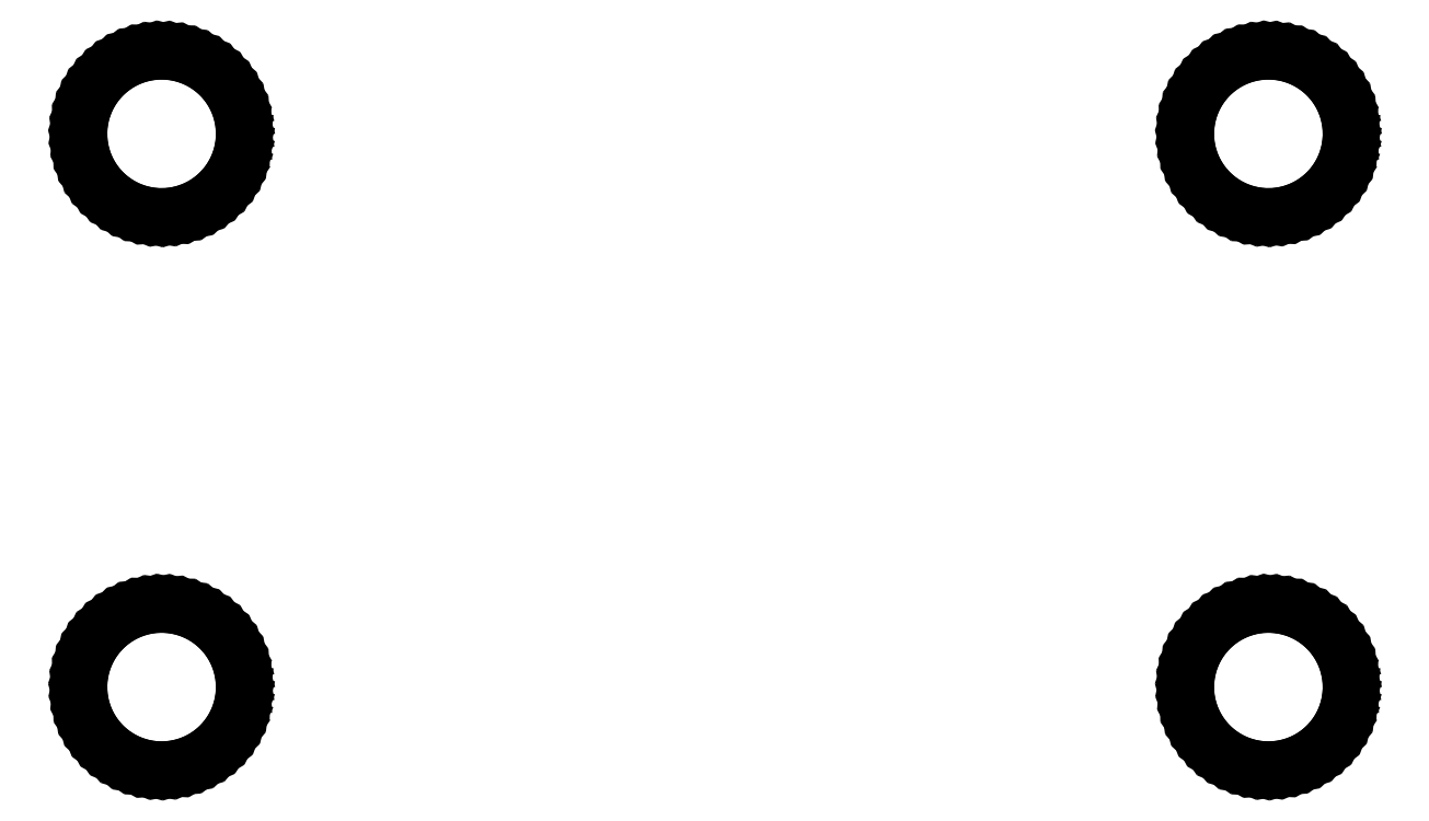
<metadata>
{"format":"dxf","ext":"dxf","renderer":"ezdxf+matplotlib","layout":"modelspace","background":"white","min_lineweight":24,"dpi":150}
</metadata>
<code>
0
SECTION
2
ENTITIES
0
LINE
8
BLACK
10
5.438
20
-3.803
11
5.452
21
-3.805
0
LINE
8
BLACK
10
5.452
20
-3.805
11
5.465
21
-3.809
0
LINE
8
BLACK
10
5.465
20
-3.809
11
5.478
21
-3.813
0
LINE
8
BLACK
10
5.478
20
-3.813
11
5.49
21
-3.82
0
LINE
8
BLACK
10
5.49
20
-3.82
11
5.501
21
-3.827
0
LINE
8
BLACK
10
5.501
20
-3.827
11
5.512
21
-3.836
0
LINE
8
BLACK
10
5.512
20
-3.836
11
5.521
21
-3.846
0
LINE
8
BLACK
10
5.521
20
-3.846
11
5.529
21
-3.857
0
LINE
8
BLACK
10
5.529
20
-3.857
11
5.536
21
-3.869
0
LINE
8
BLACK
10
5.536
20
-3.869
11
5.541
21
-3.881
0
LINE
8
BLACK
10
5.541
20
-3.881
11
5.545
21
-3.894
0
LINE
8
BLACK
10
5.545
20
-3.894
11
5.547
21
-3.908
0
LINE
8
BLACK
10
5.547
20
-3.908
11
5.548
21
-3.921
0
LINE
8
BLACK
10
5.548
20
-3.921
11
5.548
21
-3.929
0
LINE
8
BLACK
10
5.548
20
-3.929
11
5.546
21
-3.942
0
LINE
8
BLACK
10
5.546
20
-3.942
11
5.543
21
-3.955
0
LINE
8
BLACK
10
5.543
20
-3.955
11
5.538
21
-3.968
0
LINE
8
BLACK
10
5.538
20
-3.968
11
5.532
21
-3.98
0
LINE
8
BLACK
10
5.532
20
-3.98
11
5.525
21
-3.992
0
LINE
8
BLACK
10
5.525
20
-3.992
11
5.516
21
-4.002
0
LINE
8
BLACK
10
5.516
20
-4.002
11
5.506
21
-4.011
0
LINE
8
BLACK
10
5.506
20
-4.011
11
5.495
21
-4.02
0
LINE
8
BLACK
10
5.495
20
-4.02
11
5.483
21
-4.026
0
LINE
8
BLACK
10
5.483
20
-4.026
11
5.471
21
-4.032
0
LINE
8
BLACK
10
5.471
20
-4.032
11
5.458
21
-4.036
0
LINE
8
BLACK
10
5.458
20
-4.036
11
5.445
21
-4.038
0
LINE
8
BLACK
10
5.445
20
-4.038
11
5.431
21
-4.039
0
LINE
8
BLACK
10
5.431
20
-4.039
11
5.418
21
-4.039
0
LINE
8
BLACK
10
5.418
20
-4.039
11
5.404
21
-4.036
0
LINE
8
BLACK
10
5.404
20
-4.036
11
5.391
21
-4.033
0
LINE
8
BLACK
10
5.391
20
-4.033
11
5.378
21
-4.028
0
LINE
8
BLACK
10
5.378
20
-4.028
11
5.367
21
-4.021
0
LINE
8
BLACK
10
5.367
20
-4.021
11
5.356
21
-4.013
0
LINE
8
BLACK
10
5.356
20
-4.013
11
5.345
21
-4.004
0
LINE
8
BLACK
10
5.345
20
-4.004
11
5.337
21
-3.994
0
LINE
8
BLACK
10
5.337
20
-3.994
11
5.329
21
-3.982
0
LINE
8
BLACK
10
5.329
20
-3.982
11
5.322
21
-3.97
0
LINE
8
BLACK
10
5.322
20
-3.97
11
5.318
21
-3.958
0
LINE
8
BLACK
10
5.318
20
-3.958
11
5.314
21
-3.945
0
LINE
8
BLACK
10
5.314
20
-3.945
11
5.312
21
-3.931
0
LINE
8
BLACK
10
5.312
20
-3.931
11
5.312
21
-3.918
0
LINE
8
BLACK
10
5.312
20
-3.918
11
5.313
21
-3.904
0
LINE
8
BLACK
10
5.313
20
-3.904
11
5.316
21
-3.891
0
LINE
8
BLACK
10
5.316
20
-3.891
11
5.32
21
-3.878
0
LINE
8
BLACK
10
5.32
20
-3.878
11
5.326
21
-3.865
0
LINE
8
BLACK
10
5.326
20
-3.865
11
5.333
21
-3.854
0
LINE
8
BLACK
10
5.333
20
-3.854
11
5.341
21
-3.843
0
LINE
8
BLACK
10
5.341
20
-3.843
11
5.351
21
-3.833
0
LINE
8
BLACK
10
5.351
20
-3.833
11
5.361
21
-3.825
0
LINE
8
BLACK
10
5.361
20
-3.825
11
5.373
21
-3.818
0
LINE
8
BLACK
10
5.373
20
-3.818
11
5.385
21
-3.812
0
LINE
8
BLACK
10
5.385
20
-3.812
11
5.398
21
-3.807
0
LINE
8
BLACK
10
5.398
20
-3.807
11
5.411
21
-3.805
0
LINE
8
BLACK
10
5.411
20
-3.805
11
5.425
21
-3.803
0
LINE
8
BLACK
10
5.425
20
-3.803
11
5.438
21
-3.803
0
LINE
8
BLACK
10
7.038
20
-3.803
11
7.052
21
-3.805
0
LINE
8
BLACK
10
7.052
20
-3.805
11
7.065
21
-3.809
0
LINE
8
BLACK
10
7.065
20
-3.809
11
7.078
21
-3.813
0
LINE
8
BLACK
10
7.078
20
-3.813
11
7.09
21
-3.82
0
LINE
8
BLACK
10
7.09
20
-3.82
11
7.101
21
-3.827
0
LINE
8
BLACK
10
7.101
20
-3.827
11
7.112
21
-3.836
0
LINE
8
BLACK
10
7.112
20
-3.836
11
7.121
21
-3.846
0
LINE
8
BLACK
10
7.121
20
-3.846
11
7.129
21
-3.857
0
LINE
8
BLACK
10
7.129
20
-3.857
11
7.136
21
-3.869
0
LINE
8
BLACK
10
7.136
20
-3.869
11
7.141
21
-3.881
0
LINE
8
BLACK
10
7.141
20
-3.881
11
7.145
21
-3.894
0
LINE
8
BLACK
10
7.145
20
-3.894
11
7.147
21
-3.908
0
LINE
8
BLACK
10
7.147
20
-3.908
11
7.148
21
-3.921
0
LINE
8
BLACK
10
7.148
20
-3.921
11
7.148
21
-3.929
0
LINE
8
BLACK
10
7.148
20
-3.929
11
7.146
21
-3.942
0
LINE
8
BLACK
10
7.146
20
-3.942
11
7.143
21
-3.955
0
LINE
8
BLACK
10
7.143
20
-3.955
11
7.138
21
-3.968
0
LINE
8
BLACK
10
7.138
20
-3.968
11
7.132
21
-3.98
0
LINE
8
BLACK
10
7.132
20
-3.98
11
7.125
21
-3.992
0
LINE
8
BLACK
10
7.125
20
-3.992
11
7.116
21
-4.002
0
LINE
8
BLACK
10
7.116
20
-4.002
11
7.106
21
-4.011
0
LINE
8
BLACK
10
7.106
20
-4.011
11
7.095
21
-4.02
0
LINE
8
BLACK
10
7.095
20
-4.02
11
7.083
21
-4.026
0
LINE
8
BLACK
10
7.083
20
-4.026
11
7.071
21
-4.032
0
LINE
8
BLACK
10
7.071
20
-4.032
11
7.058
21
-4.036
0
LINE
8
BLACK
10
7.058
20
-4.036
11
7.045
21
-4.038
0
LINE
8
BLACK
10
7.045
20
-4.038
11
7.031
21
-4.039
0
LINE
8
BLACK
10
7.031
20
-4.039
11
7.018
21
-4.039
0
LINE
8
BLACK
10
7.018
20
-4.039
11
7.004
21
-4.036
0
LINE
8
BLACK
10
7.004
20
-4.036
11
6.991
21
-4.033
0
LINE
8
BLACK
10
6.991
20
-4.033
11
6.978
21
-4.028
0
LINE
8
BLACK
10
6.978
20
-4.028
11
6.967
21
-4.021
0
LINE
8
BLACK
10
6.967
20
-4.021
11
6.956
21
-4.013
0
LINE
8
BLACK
10
6.956
20
-4.013
11
6.945
21
-4.004
0
LINE
8
BLACK
10
6.945
20
-4.004
11
6.937
21
-3.994
0
LINE
8
BLACK
10
6.937
20
-3.994
11
6.929
21
-3.982
0
LINE
8
BLACK
10
6.929
20
-3.982
11
6.922
21
-3.97
0
LINE
8
BLACK
10
6.922
20
-3.97
11
6.918
21
-3.958
0
LINE
8
BLACK
10
6.918
20
-3.958
11
6.914
21
-3.945
0
LINE
8
BLACK
10
6.914
20
-3.945
11
6.912
21
-3.931
0
LINE
8
BLACK
10
6.912
20
-3.931
11
6.912
21
-3.918
0
LINE
8
BLACK
10
6.912
20
-3.918
11
6.913
21
-3.904
0
LINE
8
BLACK
10
6.913
20
-3.904
11
6.916
21
-3.891
0
LINE
8
BLACK
10
6.916
20
-3.891
11
6.92
21
-3.878
0
LINE
8
BLACK
10
6.92
20
-3.878
11
6.926
21
-3.865
0
LINE
8
BLACK
10
6.926
20
-3.865
11
6.933
21
-3.854
0
LINE
8
BLACK
10
6.933
20
-3.854
11
6.941
21
-3.843
0
LINE
8
BLACK
10
6.941
20
-3.843
11
6.951
21
-3.833
0
LINE
8
BLACK
10
6.951
20
-3.833
11
6.961
21
-3.825
0
LINE
8
BLACK
10
6.961
20
-3.825
11
6.973
21
-3.818
0
LINE
8
BLACK
10
6.973
20
-3.818
11
6.985
21
-3.812
0
LINE
8
BLACK
10
6.985
20
-3.812
11
6.998
21
-3.807
0
LINE
8
BLACK
10
6.998
20
-3.807
11
7.011
21
-3.805
0
LINE
8
BLACK
10
7.011
20
-3.805
11
7.025
21
-3.803
0
LINE
8
BLACK
10
7.025
20
-3.803
11
7.038
21
-3.803
0
LINE
8
BLACK
10
5.438
20
-3.003
11
5.452
21
-3.005
0
LINE
8
BLACK
10
5.452
20
-3.005
11
5.465
21
-3.009
0
LINE
8
BLACK
10
5.465
20
-3.009
11
5.478
21
-3.013
0
LINE
8
BLACK
10
5.478
20
-3.013
11
5.49
21
-3.02
0
LINE
8
BLACK
10
5.49
20
-3.02
11
5.501
21
-3.027
0
LINE
8
BLACK
10
5.501
20
-3.027
11
5.512
21
-3.036
0
LINE
8
BLACK
10
5.512
20
-3.036
11
5.521
21
-3.046
0
LINE
8
BLACK
10
5.521
20
-3.046
11
5.529
21
-3.057
0
LINE
8
BLACK
10
5.529
20
-3.057
11
5.536
21
-3.069
0
LINE
8
BLACK
10
5.536
20
-3.069
11
5.541
21
-3.081
0
LINE
8
BLACK
10
5.541
20
-3.081
11
5.545
21
-3.094
0
LINE
8
BLACK
10
5.545
20
-3.094
11
5.547
21
-3.108
0
LINE
8
BLACK
10
5.547
20
-3.108
11
5.548
21
-3.121
0
LINE
8
BLACK
10
5.548
20
-3.121
11
5.548
21
-3.129
0
LINE
8
BLACK
10
5.548
20
-3.129
11
5.546
21
-3.142
0
LINE
8
BLACK
10
5.546
20
-3.142
11
5.543
21
-3.155
0
LINE
8
BLACK
10
5.543
20
-3.155
11
5.538
21
-3.168
0
LINE
8
BLACK
10
5.538
20
-3.168
11
5.532
21
-3.18
0
LINE
8
BLACK
10
5.532
20
-3.18
11
5.525
21
-3.192
0
LINE
8
BLACK
10
5.525
20
-3.192
11
5.516
21
-3.202
0
LINE
8
BLACK
10
5.516
20
-3.202
11
5.506
21
-3.211
0
LINE
8
BLACK
10
5.506
20
-3.211
11
5.495
21
-3.22
0
LINE
8
BLACK
10
5.495
20
-3.22
11
5.483
21
-3.226
0
LINE
8
BLACK
10
5.483
20
-3.226
11
5.471
21
-3.232
0
LINE
8
BLACK
10
5.471
20
-3.232
11
5.458
21
-3.236
0
LINE
8
BLACK
10
5.458
20
-3.236
11
5.445
21
-3.238
0
LINE
8
BLACK
10
5.445
20
-3.238
11
5.431
21
-3.239
0
LINE
8
BLACK
10
5.431
20
-3.239
11
5.418
21
-3.239
0
LINE
8
BLACK
10
5.418
20
-3.239
11
5.404
21
-3.236
0
LINE
8
BLACK
10
5.404
20
-3.236
11
5.391
21
-3.233
0
LINE
8
BLACK
10
5.391
20
-3.233
11
5.378
21
-3.228
0
LINE
8
BLACK
10
5.378
20
-3.228
11
5.367
21
-3.221
0
LINE
8
BLACK
10
5.367
20
-3.221
11
5.356
21
-3.213
0
LINE
8
BLACK
10
5.356
20
-3.213
11
5.345
21
-3.204
0
LINE
8
BLACK
10
5.345
20
-3.204
11
5.337
21
-3.194
0
LINE
8
BLACK
10
5.337
20
-3.194
11
5.329
21
-3.182
0
LINE
8
BLACK
10
5.329
20
-3.182
11
5.322
21
-3.17
0
LINE
8
BLACK
10
5.322
20
-3.17
11
5.318
21
-3.158
0
LINE
8
BLACK
10
5.318
20
-3.158
11
5.314
21
-3.145
0
LINE
8
BLACK
10
5.314
20
-3.145
11
5.312
21
-3.131
0
LINE
8
BLACK
10
5.312
20
-3.131
11
5.312
21
-3.118
0
LINE
8
BLACK
10
5.312
20
-3.118
11
5.313
21
-3.104
0
LINE
8
BLACK
10
5.313
20
-3.104
11
5.316
21
-3.091
0
LINE
8
BLACK
10
5.316
20
-3.091
11
5.32
21
-3.078
0
LINE
8
BLACK
10
5.32
20
-3.078
11
5.326
21
-3.065
0
LINE
8
BLACK
10
5.326
20
-3.065
11
5.333
21
-3.054
0
LINE
8
BLACK
10
5.333
20
-3.054
11
5.341
21
-3.043
0
LINE
8
BLACK
10
5.341
20
-3.043
11
5.351
21
-3.033
0
LINE
8
BLACK
10
5.351
20
-3.033
11
5.361
21
-3.025
0
LINE
8
BLACK
10
5.361
20
-3.025
11
5.373
21
-3.018
0
LINE
8
BLACK
10
5.373
20
-3.018
11
5.385
21
-3.012
0
LINE
8
BLACK
10
5.385
20
-3.012
11
5.398
21
-3.007
0
LINE
8
BLACK
10
5.398
20
-3.007
11
5.411
21
-3.005
0
LINE
8
BLACK
10
5.411
20
-3.005
11
5.425
21
-3.003
0
LINE
8
BLACK
10
5.425
20
-3.003
11
5.438
21
-3.003
0
LINE
8
BLACK
10
7.038
20
-3.003
11
7.052
21
-3.005
0
LINE
8
BLACK
10
7.052
20
-3.005
11
7.065
21
-3.009
0
LINE
8
BLACK
10
7.065
20
-3.009
11
7.078
21
-3.013
0
LINE
8
BLACK
10
7.078
20
-3.013
11
7.09
21
-3.02
0
LINE
8
BLACK
10
7.09
20
-3.02
11
7.101
21
-3.027
0
LINE
8
BLACK
10
7.101
20
-3.027
11
7.112
21
-3.036
0
LINE
8
BLACK
10
7.112
20
-3.036
11
7.121
21
-3.046
0
LINE
8
BLACK
10
7.121
20
-3.046
11
7.129
21
-3.057
0
LINE
8
BLACK
10
7.129
20
-3.057
11
7.136
21
-3.069
0
LINE
8
BLACK
10
7.136
20
-3.069
11
7.141
21
-3.081
0
LINE
8
BLACK
10
7.141
20
-3.081
11
7.145
21
-3.094
0
LINE
8
BLACK
10
7.145
20
-3.094
11
7.147
21
-3.108
0
LINE
8
BLACK
10
7.147
20
-3.108
11
7.148
21
-3.121
0
LINE
8
BLACK
10
7.148
20
-3.121
11
7.148
21
-3.129
0
LINE
8
BLACK
10
7.148
20
-3.129
11
7.146
21
-3.142
0
LINE
8
BLACK
10
7.146
20
-3.142
11
7.143
21
-3.155
0
LINE
8
BLACK
10
7.143
20
-3.155
11
7.138
21
-3.168
0
LINE
8
BLACK
10
7.138
20
-3.168
11
7.132
21
-3.18
0
LINE
8
BLACK
10
7.132
20
-3.18
11
7.125
21
-3.192
0
LINE
8
BLACK
10
7.125
20
-3.192
11
7.116
21
-3.202
0
LINE
8
BLACK
10
7.116
20
-3.202
11
7.106
21
-3.211
0
LINE
8
BLACK
10
7.106
20
-3.211
11
7.095
21
-3.22
0
LINE
8
BLACK
10
7.095
20
-3.22
11
7.083
21
-3.226
0
LINE
8
BLACK
10
7.083
20
-3.226
11
7.071
21
-3.232
0
LINE
8
BLACK
10
7.071
20
-3.232
11
7.058
21
-3.236
0
LINE
8
BLACK
10
7.058
20
-3.236
11
7.045
21
-3.238
0
LINE
8
BLACK
10
7.045
20
-3.238
11
7.031
21
-3.239
0
LINE
8
BLACK
10
7.031
20
-3.239
11
7.018
21
-3.239
0
LINE
8
BLACK
10
7.018
20
-3.239
11
7.004
21
-3.236
0
LINE
8
BLACK
10
7.004
20
-3.236
11
6.991
21
-3.233
0
LINE
8
BLACK
10
6.991
20
-3.233
11
6.978
21
-3.228
0
LINE
8
BLACK
10
6.978
20
-3.228
11
6.967
21
-3.221
0
LINE
8
BLACK
10
6.967
20
-3.221
11
6.956
21
-3.213
0
LINE
8
BLACK
10
6.956
20
-3.213
11
6.945
21
-3.204
0
LINE
8
BLACK
10
6.945
20
-3.204
11
6.937
21
-3.194
0
LINE
8
BLACK
10
6.937
20
-3.194
11
6.929
21
-3.182
0
LINE
8
BLACK
10
6.929
20
-3.182
11
6.922
21
-3.17
0
LINE
8
BLACK
10
6.922
20
-3.17
11
6.918
21
-3.158
0
LINE
8
BLACK
10
6.918
20
-3.158
11
6.914
21
-3.145
0
LINE
8
BLACK
10
6.914
20
-3.145
11
6.912
21
-3.131
0
LINE
8
BLACK
10
6.912
20
-3.131
11
6.912
21
-3.118
0
LINE
8
BLACK
10
6.912
20
-3.118
11
6.913
21
-3.104
0
LINE
8
BLACK
10
6.913
20
-3.104
11
6.916
21
-3.091
0
LINE
8
BLACK
10
6.916
20
-3.091
11
6.92
21
-3.078
0
LINE
8
BLACK
10
6.92
20
-3.078
11
6.926
21
-3.065
0
LINE
8
BLACK
10
6.926
20
-3.065
11
6.933
21
-3.054
0
LINE
8
BLACK
10
6.933
20
-3.054
11
6.941
21
-3.043
0
LINE
8
BLACK
10
6.941
20
-3.043
11
6.951
21
-3.033
0
LINE
8
BLACK
10
6.951
20
-3.033
11
6.961
21
-3.025
0
LINE
8
BLACK
10
6.961
20
-3.025
11
6.973
21
-3.018
0
LINE
8
BLACK
10
6.973
20
-3.018
11
6.985
21
-3.012
0
LINE
8
BLACK
10
6.985
20
-3.012
11
6.998
21
-3.007
0
LINE
8
BLACK
10
6.998
20
-3.007
11
7.011
21
-3.005
0
LINE
8
BLACK
10
7.011
20
-3.005
11
7.025
21
-3.003
0
LINE
8
BLACK
10
7.025
20
-3.003
11
7.038
21
-3.003
0
ENDSEC
0
EOF

</code>
